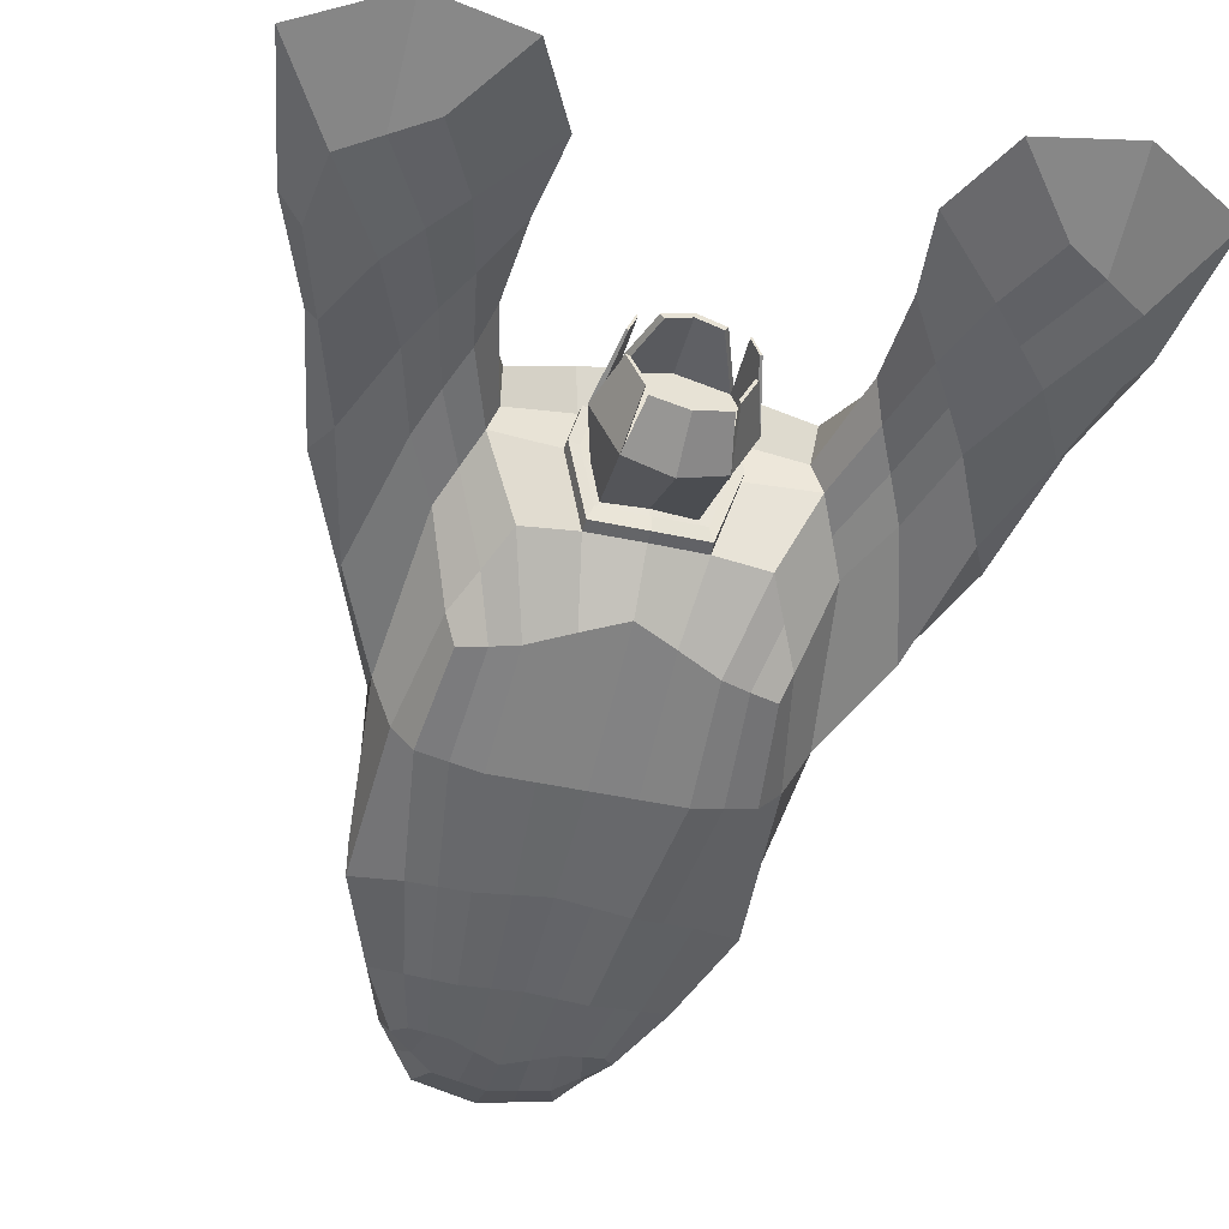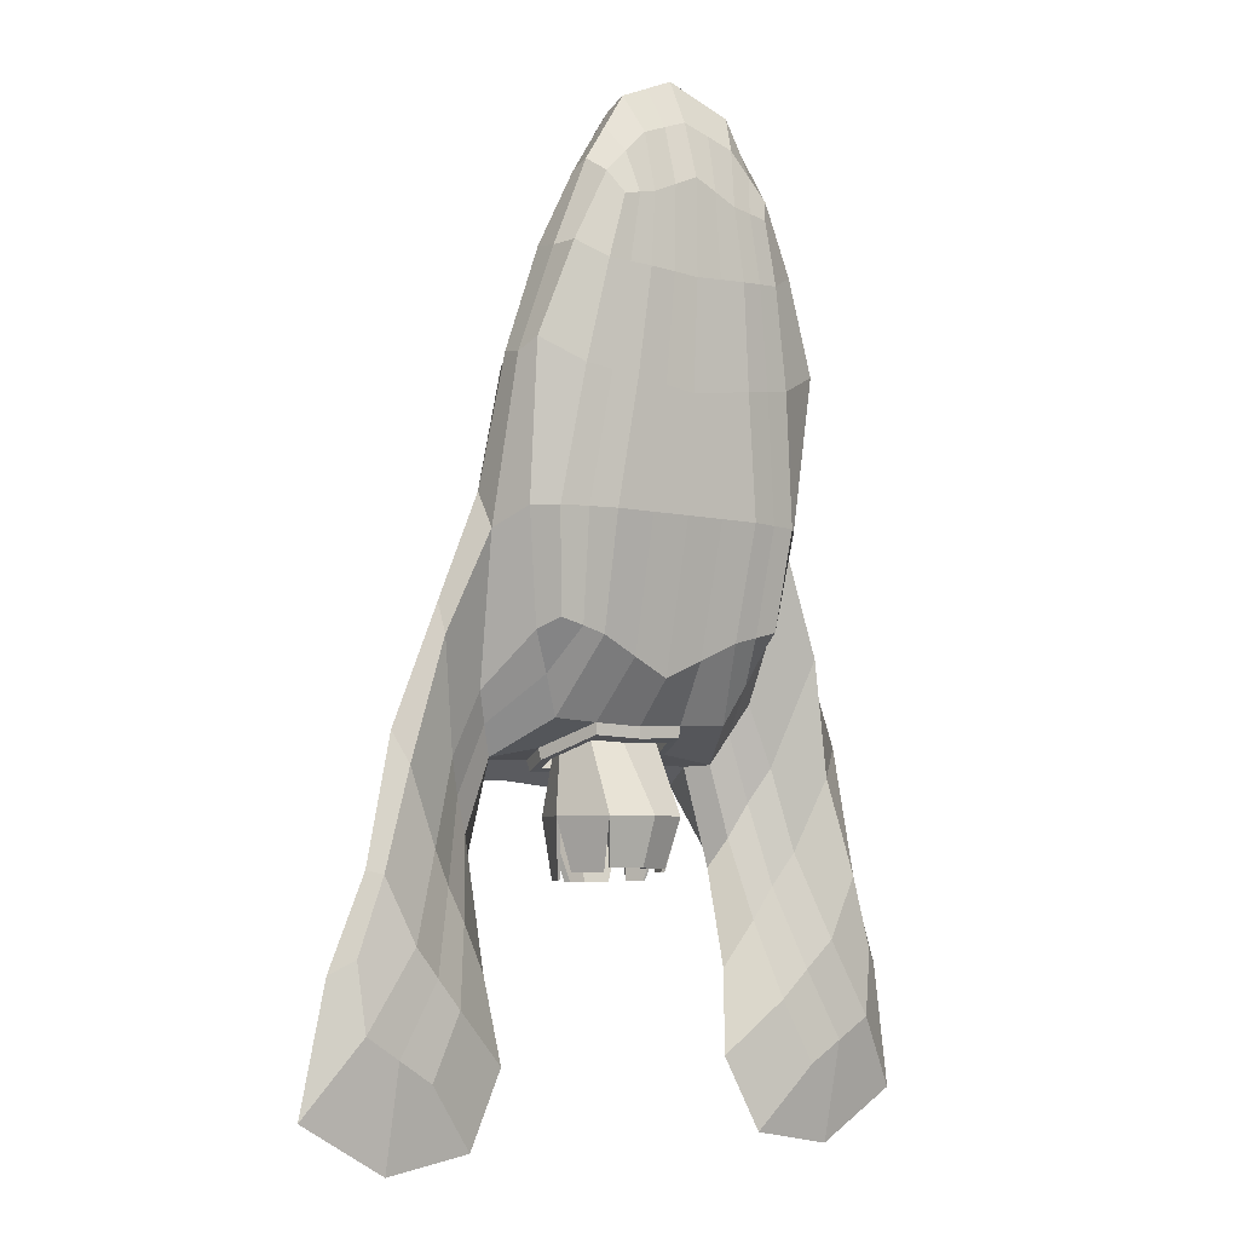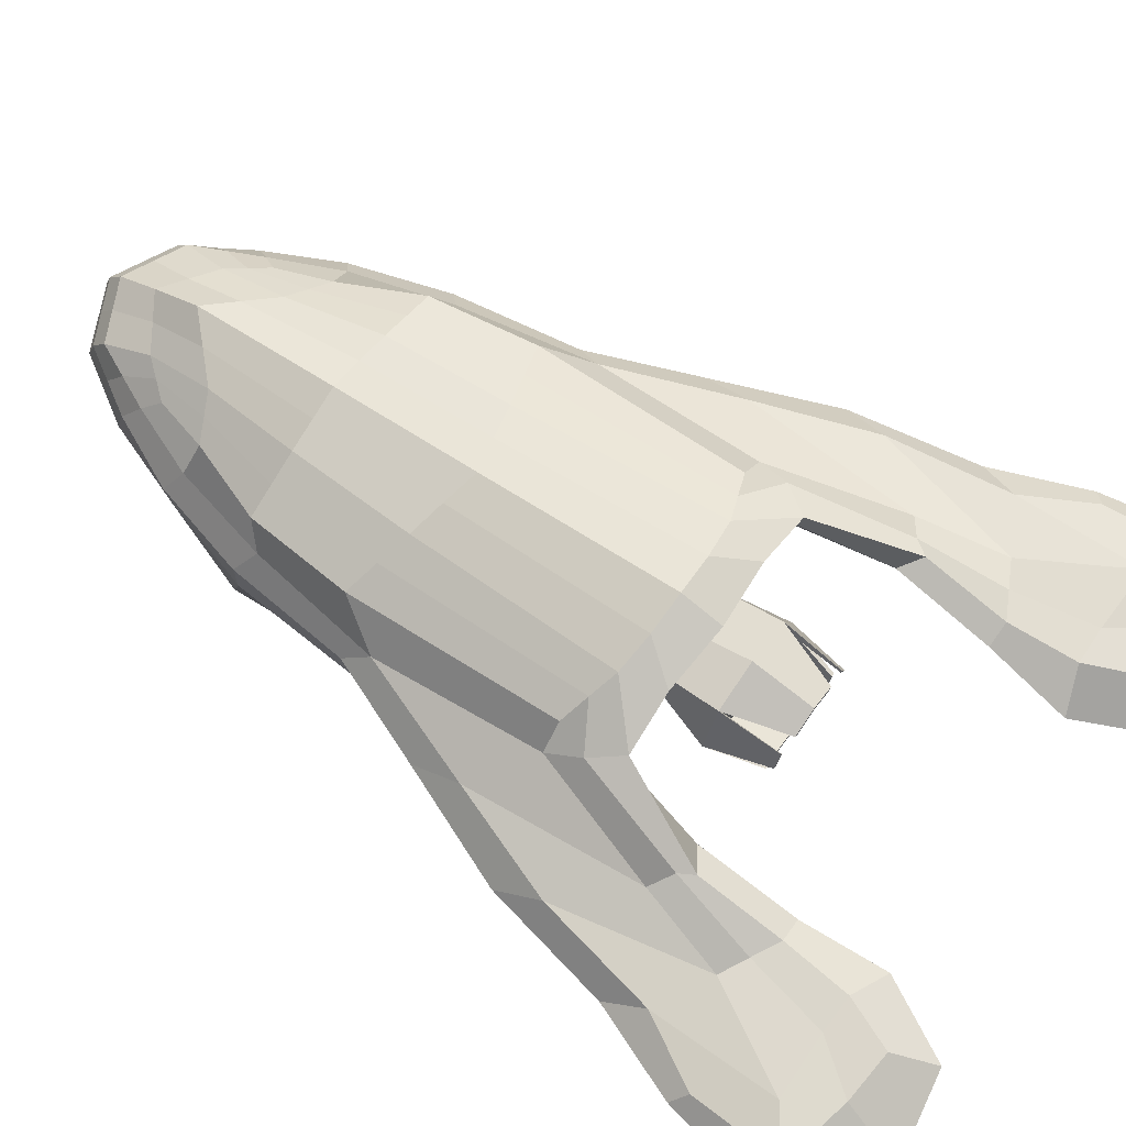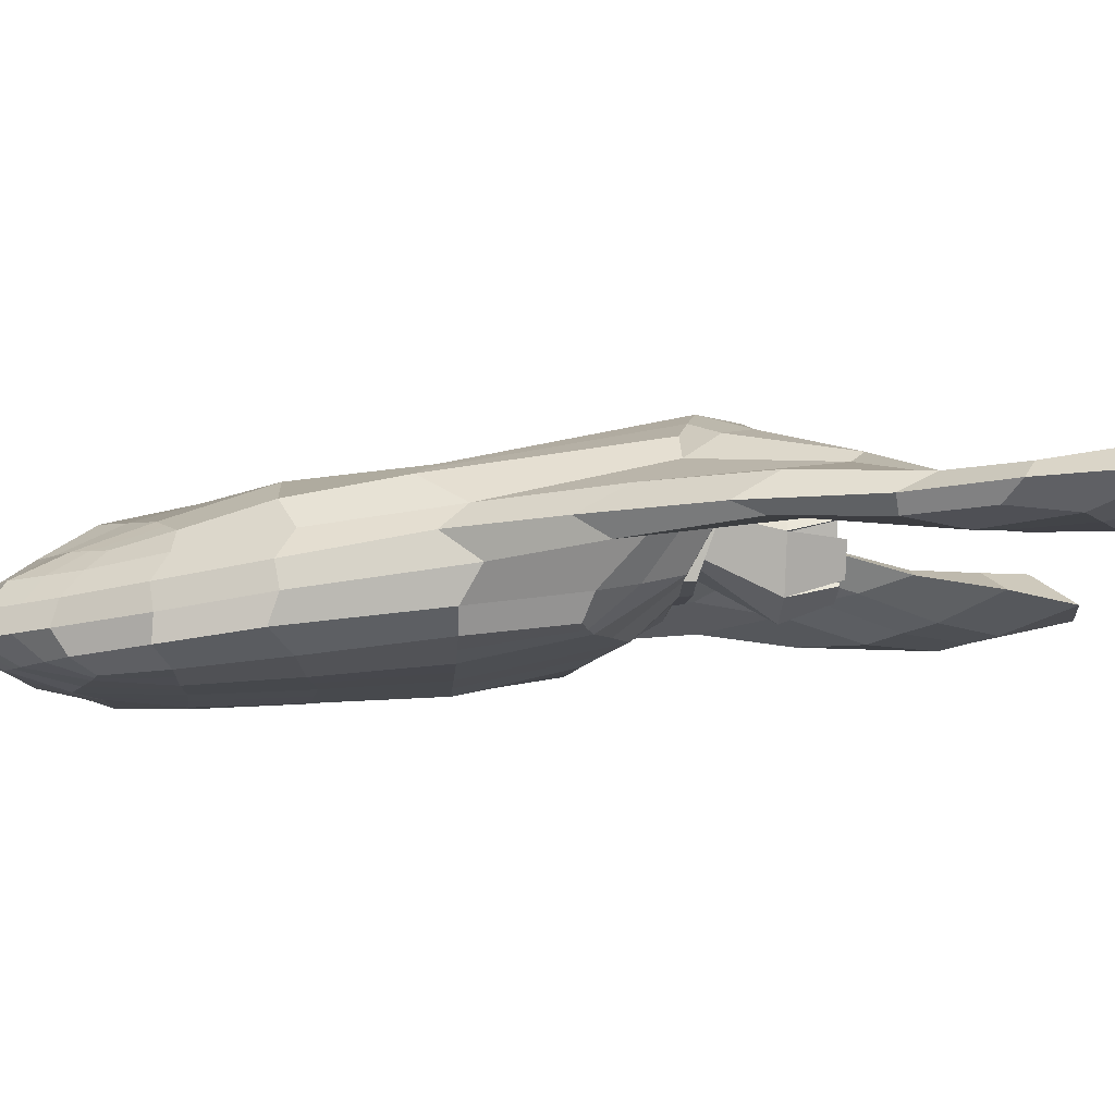
<metadata>
{"format":"obj","ext":"obj","renderer":"f3d","projection":"perspective","resolution":1024,"background":"white","views":[{"elev":-47.9,"azim":166.4,"up":"+Y"},{"elev":-6.0,"azim":-36.5,"up":"+Z"},{"elev":71.0,"azim":125.7,"up":"+Y"},{"elev":-12.4,"azim":86.4,"up":"+Y"}]}
</metadata>
<code>
o Cube
v 2.221 -1.164 -0.3997
v 1.467 -1.862 6.486
v 2.32 1.586 -1.795
v 1.399 -0.01311 6.388
v 1.36 -1.157 -0.6304
v 0.8376 -1.826 6.625
v 1.391 2.164 -2.142
v 0.9011 0.06481 6.99
v 2.41 -1.406 1.365
v 2.083 -1.657 3.662
v 1.741 -1.811 5.4
v 2.413 0.9448 2.009
v 2.222 0.5944 3.945
v 1.674 0.238 5.401
v 1.251 1.385 1.668
v 1.147 1.106 3.935
v 0.9383 0.5265 5.759
v 0.9665 -1.91 5.344
v 1.151 -1.796 3.52
v 1.429 -1.623 1.366
v 2.4 -0.7239 -0.5786
v 2.815 0.2718 -1.518
v 2.741 1.147 -1.799
v 1.67 -1.632 6.88
v 1.808 -1.244 7.143
v 1.583 -0.3473 6.71
v 1.752 -0.3381 -1.951
v 2.319 0.754 -2.567
v 2.192 1.741 -2.906
v 1.047 -0.4105 7.875
v 1.093 -1.289 8.314
v 0.9103 -1.653 7.644
v 2.876 0.4185 1.228
v 3.104 -0.4794 1.032
v 2.752 -1.042 1.369
v 2.51 0.1059 3.662
v 2.878 -0.8759 3.867
v 2.857 -1.393 4.034
v 2.082 -0.1726 5.454
v 2.349 -1.1 5.648
v 2.25 -1.547 5.669
v 5.13 -0.1355 -6.966
v 5.472 0.7655 -7.819
v 3.898 -0.09372 -7.75
v 3.363 0.8408 -8.17
v 5.4 0.5083 -6.247
v 5.271 -0.07779 -5.797
v 2.748 0.792 -3.835
v 3.004 0.4071 -5.26
v 3.329 -0.001709 -6.625
v 4.276 -0.1985 -5.607
v 3.724 0.1509 -4.086
v 3.323 0.2939 -2.611
v 3.684 0.5486 -0.9996
v 4.387 0.5889 -2.988
v 4.763 0.5094 -5.088
v 4.776 0.7783 -7.306
v 3.831 0.6661 -5.606
v 3.439 0.9548 -4.103
v 3.004 0.7769 -7.294
v 2.904 0.7876 -6.097
v 2.92 1.173 -4.617
v 4.843 -0.15 -4.493
v 4.325 -0.04619 -2.773
v 3.853 -0.3006 -0.7018
v 1.754 -0.7911 7.03
v 2.148 1.281 -2.582
v 1.067 -0.8406 8.167
v 3.068 -0.01496 1.684
v 2.815 -0.4101 3.955
v 2.352 -0.6608 5.713
v 6.04 0.3333 -8.267
v 2.969 0.2543 -8.894
v 5.639 0.2157 -6.044
v 3.777 0.05221 -0.1438
v 4.6 0.09218 -2.227
v 5.018 0.1284 -4.426
v 2.538 1.109 -4.354
v 2.494 0.6157 -6.092
v 2.312 0.3591 -7.574
v 0.6799 -1.078 -0.9514
v 0.4188 -1.844 6.809
v 0.7118 2.35 -2.217
v 0.4506 0.09373 7.298
v 0.7146 -1.623 1.366
v 0.5754 -1.787 3.446
v 0.4832 -1.897 5.32
v 0.6254 1.562 1.514
v 0.5736 1.166 3.979
v 0.4692 0.606 6.223
v 0.4552 -1.6 7.819
v 0.5465 -1.221 8.555
v 0.5234 -0.4068 8.129
v 1.186 2.084 -2.87
v 1.226 0.9042 -2.374
v 0.8761 -0.2593 -1.99
v 1.074 1.478 -2.547
v 0.5336 -0.8208 8.422
v 1.79 -1.171 -0.5151
v 1.152 -1.844 6.556
v 1.856 1.896 -1.969
v 1.15 0.02585 6.689
v 1.919 -1.514 1.366
v 1.617 -1.726 3.591
v 1.354 -1.86 5.372
v 1.832 1.165 1.839
v 1.685 0.85 3.94
v 1.306 0.3823 5.58
v 1.29 -1.643 7.262
v 1.45 -1.266 7.729
v 1.315 -0.3789 7.292
v 2.557 1.578 -2.389
v 2.567 0.5182 -2.043
v 2.076 -0.5459 -1.265
v 4.245 0.752 -8.097
v 4.514 -0.1146 -7.358
v 3.077 1.198 -4.36
v 3.368 0.7356 -5.851
v 3.646 0.7631 -7.275
v 3.036 0.5868 -3.223
v 3.364 0.323 -4.673
v 3.802 -0.08866 -6.116
v 4.505 0.2938 -9.17
v 1.41 -0.8159 7.599
v 1.213 0.8521 -2.578
v 0.8637 -0.2452 -2.195
v 1.062 1.403 -2.752
v 1.043 0.8116 -2.556
v 0.7794 -0.02717 -2.267
v 0.9284 1.242 -2.686
v 1.053 0.8609 -2.355
v 0.79 -0.02853 -2.067
v 0.9391 1.309 -2.486
v 0.851 0.8102 -2.332
v 0.6781 0.2183 -2.142
v 0.7761 1.112 -2.418
v 1.072 0.4716 -3.516
v 1.163 0.473 -3.516
v 0.7357 -0.4479 -3.516
v 0.6996 -0.3313 -3.516
v 0.8256 1.371 -3.516
v 0.7781 1.254 -3.516
v 0.4609 1.22 -4.605
v 0.4024 1.139 -4.605
v 0.8728 0.7797 -4.584
v 0.9102 0.7802 -4.584
v 0.7714 1.149 -4.584
v 0.7519 1.101 -4.584
v 0.8321 0.4203 -4.452
v 0.8875 0.4211 -4.452
v 0.6267 -0.1405 -4.452
v 0.6047 -0.0694 -4.452
v 0.5727 -0.2283 -4.378
v 0.5523 -0.1621 -4.378
v -2.221 -1.164 -0.3997
v -1.467 -1.862 6.486
v -2.32 1.586 -1.795
v -1.399 -0.01311 6.388
v -1.36 -1.157 -0.6304
v 0 -1.014 -1.272
v -0.8376 -1.826 6.625
v 0 -1.861 6.992
v -1.391 2.164 -2.142
v 0 2.466 -2.234
v -0.9011 0.06481 6.99
v 0 0.1227 7.605
v -2.41 -1.406 1.365
v -2.083 -1.657 3.662
v -1.741 -1.811 5.4
v -2.413 0.9448 2.009
v -2.222 0.5944 3.945
v -1.674 0.238 5.401
v -1.251 1.385 1.668
v -1.147 1.106 3.935
v -0.9383 0.5265 5.759
v 0 1.74 1.347
v 0 1.226 4.023
v 0 0.6855 6.686
v -0.9665 -1.91 5.344
v -1.151 -1.796 3.52
v -1.429 -1.623 1.366
v 0 -1.884 5.297
v 0 -1.777 3.373
v 0 -1.623 1.366
v -2.4 -0.7239 -0.5786
v -2.815 0.2718 -1.518
v -2.741 1.147 -1.799
v -1.67 -1.632 6.88
v -1.808 -1.244 7.143
v -1.583 -0.3473 6.71
v -1.752 -0.3381 -1.951
v -2.319 0.754 -2.567
v -2.192 1.741 -2.906
v 0 -0.2973 -2.029
v 0 -0.06633 -2.296
v 0 2.251 -2.971
v -1.047 -0.4105 7.875
v -1.093 -1.289 8.314
v -0.9103 -1.653 7.644
v 0 -0.403 8.383
v 0 -1.153 8.795
v 0 -1.548 7.993
v -2.876 0.4185 1.228
v -3.104 -0.4794 1.032
v -2.752 -1.042 1.369
v -2.51 0.1059 3.662
v -2.878 -0.8759 3.867
v -2.857 -1.393 4.034
v -2.082 -0.1726 5.454
v -2.349 -1.1 5.648
v -2.25 -1.547 5.669
v -5.13 -0.1355 -6.966
v -5.472 0.7655 -7.819
v -3.898 -0.09372 -7.75
v -3.363 0.8408 -8.17
v -5.4 0.5083 -6.247
v -5.271 -0.07779 -5.797
v -2.748 0.792 -3.835
v -3.004 0.4071 -5.26
v -3.329 -0.001709 -6.625
v -4.276 -0.1985 -5.607
v -3.724 0.1509 -4.086
v -3.323 0.2939 -2.611
v -3.684 0.5486 -0.9996
v -4.387 0.5889 -2.988
v -4.763 0.5094 -5.088
v -4.776 0.7783 -7.306
v -3.831 0.6661 -5.606
v -3.439 0.9548 -4.103
v -3.004 0.7769 -7.294
v -2.904 0.7876 -6.097
v -2.92 1.173 -4.617
v -4.843 -0.15 -4.493
v -4.325 -0.04619 -2.773
v -3.853 -0.3006 -0.7018
v -1.754 -0.7911 7.03
v -2.148 1.281 -2.582
v 0 1.512 -2.524
v -1.067 -0.8406 8.167
v 0 -0.801 8.677
v -3.068 -0.01496 1.684
v -2.815 -0.4101 3.955
v -2.352 -0.6608 5.713
v -6.04 0.3333 -8.267
v -2.969 0.2543 -8.894
v -5.639 0.2157 -6.044
v -3.777 0.05221 -0.1438
v -4.6 0.09218 -2.227
v -5.018 0.1284 -4.426
v -2.538 1.109 -4.354
v -2.494 0.6157 -6.092
v -2.312 0.3591 -7.574
v -0.6799 -1.078 -0.9514
v -0.4188 -1.844 6.809
v -0.7118 2.35 -2.217
v -0.4506 0.09373 7.298
v -0.7146 -1.623 1.366
v -0.5754 -1.787 3.446
v -0.4832 -1.897 5.32
v -0.6254 1.562 1.514
v -0.5736 1.166 3.979
v -0.4692 0.606 6.223
v -0.4552 -1.6 7.819
v -0.5465 -1.221 8.555
v -0.5234 -0.4068 8.129
v -1.186 2.084 -2.87
v -1.226 0.9042 -2.374
v -0.8761 -0.2593 -1.99
v -1.074 1.478 -2.547
v -0.5336 -0.8208 8.422
v -1.79 -1.171 -0.5151
v -1.152 -1.844 6.556
v -1.856 1.896 -1.969
v -1.15 0.02585 6.689
v -1.919 -1.514 1.366
v -1.617 -1.726 3.591
v -1.354 -1.86 5.372
v -1.832 1.165 1.839
v -1.685 0.85 3.94
v -1.306 0.3823 5.58
v -1.29 -1.643 7.262
v -1.45 -1.266 7.729
v -1.315 -0.3789 7.292
v -2.557 1.578 -2.389
v -2.567 0.5182 -2.043
v -2.076 -0.5459 -1.265
v -4.245 0.752 -8.097
v -4.514 -0.1146 -7.358
v -3.077 1.198 -4.36
v -3.368 0.7356 -5.851
v -3.646 0.7631 -7.275
v -3.036 0.5868 -3.223
v -3.364 0.323 -4.673
v -3.802 -0.08866 -6.116
v -4.505 0.2938 -9.17
v -1.41 -0.8159 7.599
v 0 -0.2889 -2.234
v 0 -0.04551 -2.096
v -1.213 0.8521 -2.578
v -0.8637 -0.2452 -2.195
v 0 1.44 -2.728
v -1.062 1.403 -2.752
v 0 0.246 -2.162
v -1.043 0.8116 -2.556
v -0.7794 -0.02717 -2.267
v 0 1.247 -2.669
v -0.9284 1.242 -2.686
v -1.053 0.8609 -2.355
v -0.79 -0.02853 -2.067
v 0 1.315 -2.468
v -0.9391 1.309 -2.486
v -0.851 0.8102 -2.332
v -0.6781 0.2183 -2.142
v 0 1.071 -2.406
v -0.7761 1.112 -2.418
v -1.072 0.4716 -3.516
v -1.163 0.473 -3.516
v -0.7357 -0.4479 -3.516
v 0 -0.5614 -3.516
v 0 0.4735 -3.516
v -0.6996 -0.3313 -3.516
v -0.7781 1.254 -3.516
v 0 -0.7119 -3.516
v -0.8256 1.371 -3.516
v 0 1.617 -3.516
v 0 1.469 -3.516
v -0.4609 1.22 -4.605
v -0.4024 1.139 -4.605
v 0 1.392 -4.605
v 0 1.289 -4.605
v -0.8728 0.7797 -4.584
v -0.9102 0.7802 -4.584
v -0.7714 1.149 -4.584
v -0.7519 1.101 -4.584
v -0.8321 0.4203 -4.452
v -0.8875 0.4211 -4.452
v -0.6267 -0.1405 -4.452
v -0.6047 -0.0694 -4.452
v -0.5727 -0.2283 -4.378
v 0 -0.3781 -4.378
v -0.5523 -0.1621 -4.378
v 0 -0.2927 -4.378
f 39 14 4 26
f 114 99 5 27
f 96 81 160 194
f 111 102 8 30
f 93 84 166 200
f 108 17 8 102
f 90 178 166 84
f 105 100 6 18
f 87 82 162 182
f 81 85 184 160
f 85 86 183 184
f 86 87 182 183
f 99 103 20 5
f 103 104 19 20
f 104 105 18 19
f 83 164 176 88
f 88 176 177 89
f 89 177 178 90
f 101 7 15 106
f 106 15 16 107
f 107 16 17 108
f 23 3 12 33
f 33 12 13 36
f 36 13 14 39
f 10 38 41 11
f 38 37 40 41
f 70 36 39 71
f 9 35 38 10
f 35 34 37 38
f 69 33 36 70
f 1 21 35 9
f 21 22 34 35
f 57 56 46 43
f 82 91 202 162
f 91 92 201 202
f 98 93 200 240
f 100 109 32 6
f 109 110 31 32
f 124 111 30 68
f 83 94 196 164
f 238 97 127 301
f 97 95 125 127
f 101 112 29 7
f 122 50 44 116
f 113 114 27 28
f 11 41 24 2
f 41 40 25 24
f 71 39 26 66
f 72 43 46 74
f 123 116 44 73
f 119 57 43 115
f 63 51 42 47
f 80 60 45 73
f 77 63 47 74
f 69 34 65 75
f 75 65 64 76
f 76 64 63 77
f 67 29 62 78
f 78 62 61 79
f 79 61 60 80
f 34 22 53 65
f 65 53 52 64
f 64 52 51 63
f 112 23 59 117
f 117 59 58 118
f 118 58 57 119
f 113 28 48 120
f 120 48 49 121
f 121 49 50 122
f 23 33 54 59
f 59 54 55 58
f 58 55 56 57
f 49 79 80 50
f 48 78 79 49
f 28 67 78 48
f 55 76 77 56
f 54 75 76 55
f 33 69 75 54
f 56 77 74 46
f 50 80 73 44
f 115 123 73 45
f 42 72 74 47
f 40 71 66 25
f 94 97 238 196
f 110 124 68 31
f 92 98 240 201
f 34 69 70 37
f 37 70 71 40
f 31 68 98 92
f 29 67 97 94
f 28 27 96 95
f 67 28 95 97
f 7 29 94 83
f 68 30 93 98
f 32 31 92 91
f 6 32 91 82
f 16 89 90 17
f 15 88 89 16
f 7 83 88 15
f 19 18 87 86
f 20 19 86 85
f 5 20 85 81
f 18 6 82 87
f 17 90 84 8
f 30 8 84 93
f 27 5 81 96
f 25 66 124 110
f 43 72 123 115
f 52 121 122 51
f 53 120 121 52
f 22 113 120 53
f 61 118 119 60
f 62 117 118 61
f 29 112 117 62
f 60 119 115 45
f 72 42 116 123
f 22 21 114 113
f 51 122 116 42
f 3 23 112 101
f 66 26 111 124
f 24 25 110 109
f 2 24 109 100
f 13 107 108 14
f 12 106 107 13
f 3 101 106 12
f 10 11 105 104
f 9 10 104 103
f 1 9 103 99
f 11 2 100 105
f 14 108 102 4
f 26 4 102 111
f 21 1 99 114
f 127 125 128 130
f 125 126 129 128
f 96 194 297 126
f 95 96 126 125
f 130 128 131 133
f 128 129 132 131
f 301 127 130 306
f 126 297 195 129
f 133 131 134 136
f 131 132 135 134
f 306 130 133 310
f 129 195 298 132
f 134 135 139 138
f 135 303 323 139
f 310 133 136 314
f 132 298 303 135
f 136 134 138 141
f 314 136 141 325
f 142 137 320 326
f 137 140 319 320
f 319 140 154 342
f 140 137 149 152
f 137 142 148 145
f 325 141 143 329
f 329 143 144 330
f 142 326 330 144
f 141 142 144 143
f 147 146 145 148
f 138 137 145 146
f 141 138 146 147
f 142 141 147 148
f 150 151 152 149
f 138 139 151 150
f 137 138 150 149
f 139 140 152 151
f 153 340 342 154
f 139 323 340 153
f 140 139 153 154
f 209 190 158 172
f 286 191 159 271
f 268 194 160 253
f 283 197 165 274
f 265 200 166 256
f 280 274 165 175
f 262 256 166 178
f 277 179 161 272
f 259 182 162 254
f 253 160 184 257
f 257 184 183 258
f 258 183 182 259
f 271 159 181 275
f 275 181 180 276
f 276 180 179 277
f 255 260 176 164
f 260 261 177 176
f 261 262 178 177
f 273 278 173 163
f 278 279 174 173
f 279 280 175 174
f 187 203 170 157
f 203 206 171 170
f 206 209 172 171
f 168 169 211 208
f 208 211 210 207
f 242 243 209 206
f 167 168 208 205
f 205 208 207 204
f 241 242 206 203
f 155 167 205 185
f 185 205 204 186
f 227 213 216 226
f 254 162 202 263
f 263 202 201 264
f 270 240 200 265
f 272 161 199 281
f 281 199 198 282
f 296 239 197 283
f 255 164 196 266
f 238 301 302 269
f 269 302 299 267
f 273 163 193 284
f 294 288 214 220
f 285 192 191 286
f 169 156 188 211
f 211 188 189 210
f 243 236 190 209
f 244 246 216 213
f 295 245 214 288
f 291 287 213 227
f 233 217 212 221
f 252 245 215 230
f 249 246 217 233
f 241 247 235 204
f 247 248 234 235
f 248 249 233 234
f 237 250 232 193
f 250 251 231 232
f 251 252 230 231
f 204 235 223 186
f 235 234 222 223
f 234 233 221 222
f 284 289 229 187
f 289 290 228 229
f 290 291 227 228
f 285 292 218 192
f 292 293 219 218
f 293 294 220 219
f 187 229 224 203
f 229 228 225 224
f 228 227 226 225
f 219 220 252 251
f 218 219 251 250
f 192 218 250 237
f 225 226 249 248
f 224 225 248 247
f 203 224 247 241
f 226 216 246 249
f 220 214 245 252
f 287 215 245 295
f 212 217 246 244
f 210 189 236 243
f 266 196 238 269
f 282 198 239 296
f 264 201 240 270
f 204 207 242 241
f 207 210 243 242
f 198 264 270 239
f 193 266 269 237
f 192 267 268 191
f 237 269 267 192
f 163 255 266 193
f 239 270 265 197
f 199 263 264 198
f 161 254 263 199
f 174 175 262 261
f 173 174 261 260
f 163 173 260 255
f 180 258 259 179
f 181 257 258 180
f 159 253 257 181
f 179 259 254 161
f 175 165 256 262
f 197 265 256 165
f 191 268 253 159
f 189 282 296 236
f 213 287 295 244
f 222 221 294 293
f 223 222 293 292
f 186 223 292 285
f 231 230 291 290
f 232 231 290 289
f 193 232 289 284
f 230 215 287 291
f 244 295 288 212
f 186 285 286 185
f 221 212 288 294
f 157 273 284 187
f 236 296 283 190
f 188 281 282 189
f 156 272 281 188
f 171 172 280 279
f 170 171 279 278
f 157 170 278 273
f 168 276 277 169
f 167 275 276 168
f 155 271 275 167
f 169 277 272 156
f 172 158 274 280
f 190 283 274 158
f 185 286 271 155
f 302 307 304 299
f 299 304 305 300
f 268 300 297 194
f 267 299 300 268
f 307 311 308 304
f 304 308 309 305
f 301 306 307 302
f 300 305 195 297
f 311 315 312 308
f 308 312 313 309
f 306 310 311 307
f 305 309 298 195
f 312 317 318 313
f 313 318 323 303
f 310 314 315 311
f 309 313 303 298
f 315 324 317 312
f 314 325 324 315
f 322 326 320 316
f 316 320 319 321
f 319 342 341 321
f 321 338 335 316
f 316 331 334 322
f 325 329 327 324
f 329 330 328 327
f 322 328 330 326
f 324 327 328 322
f 333 334 331 332
f 317 332 331 316
f 324 333 332 317
f 322 334 333 324
f 336 335 338 337
f 317 336 337 318
f 316 335 336 317
f 318 337 338 321
f 339 341 342 340
f 318 339 340 323
f 321 341 339 318

</code>
